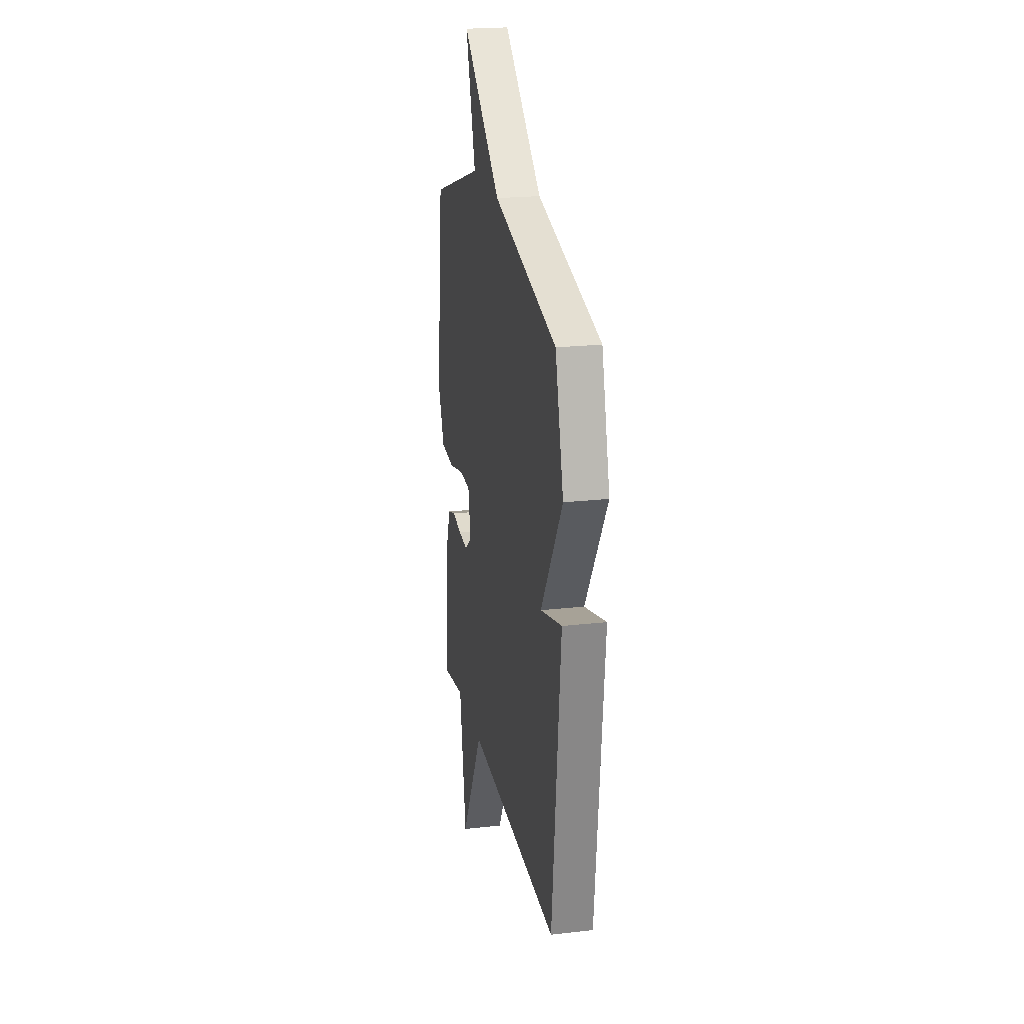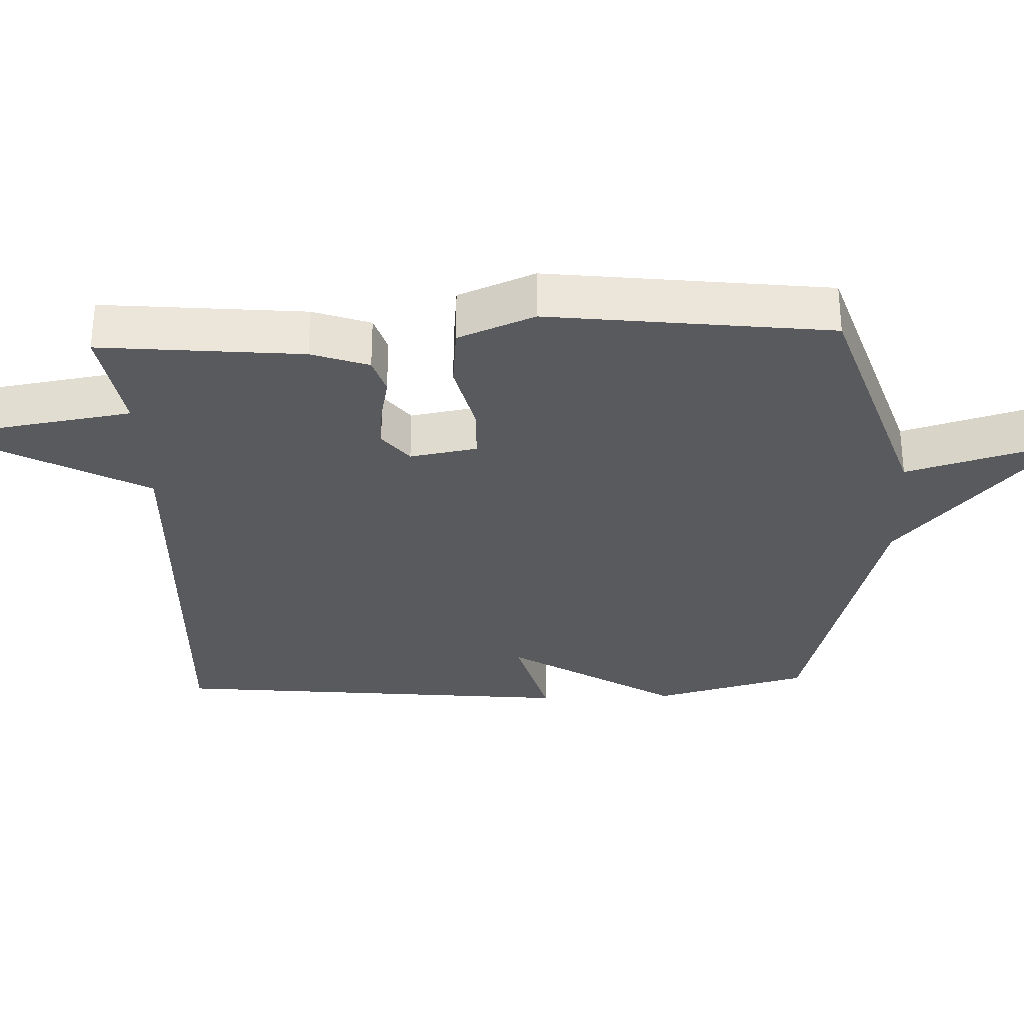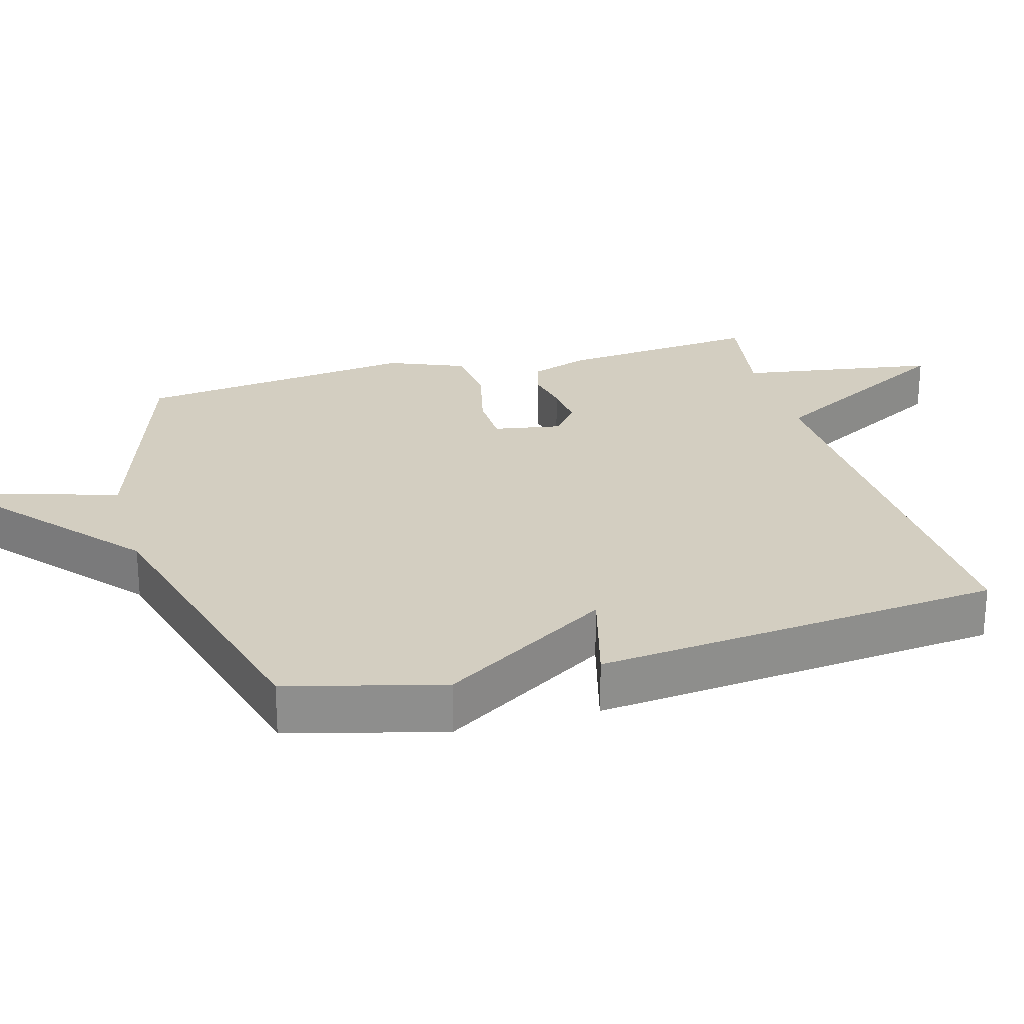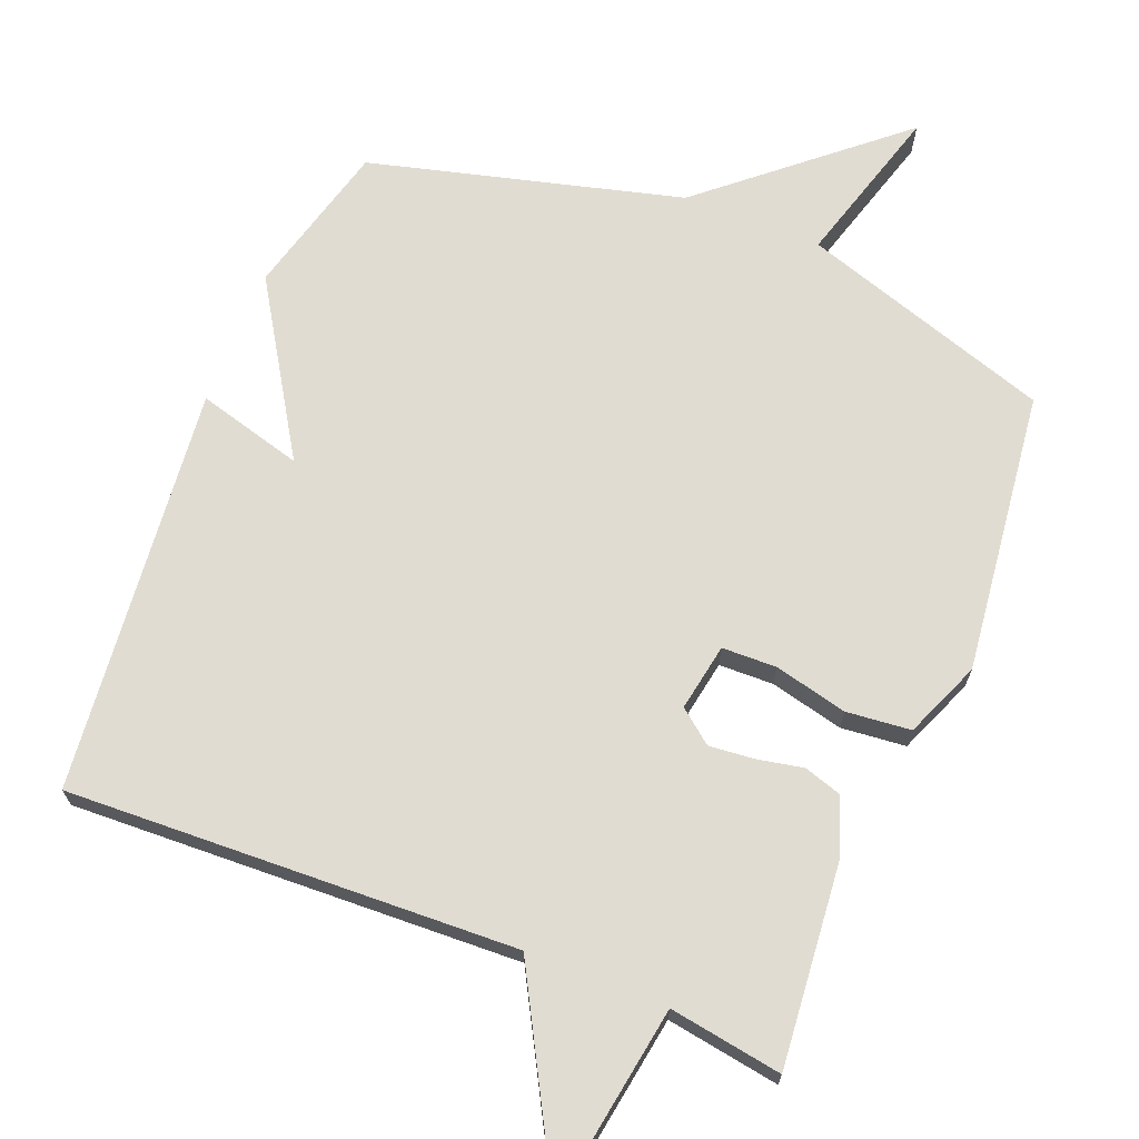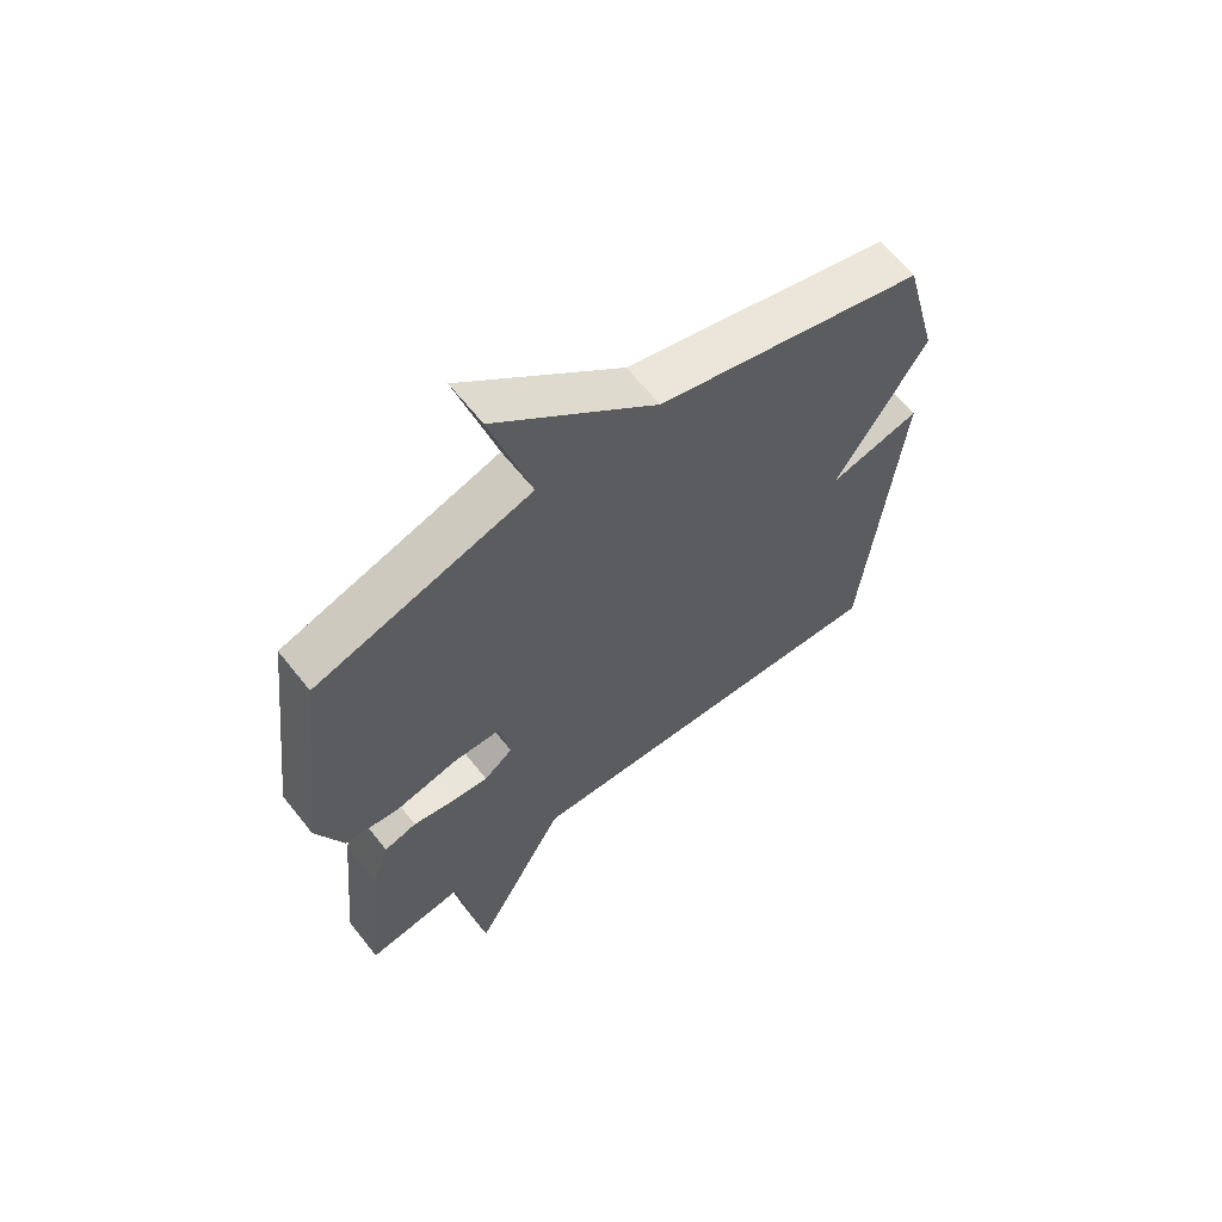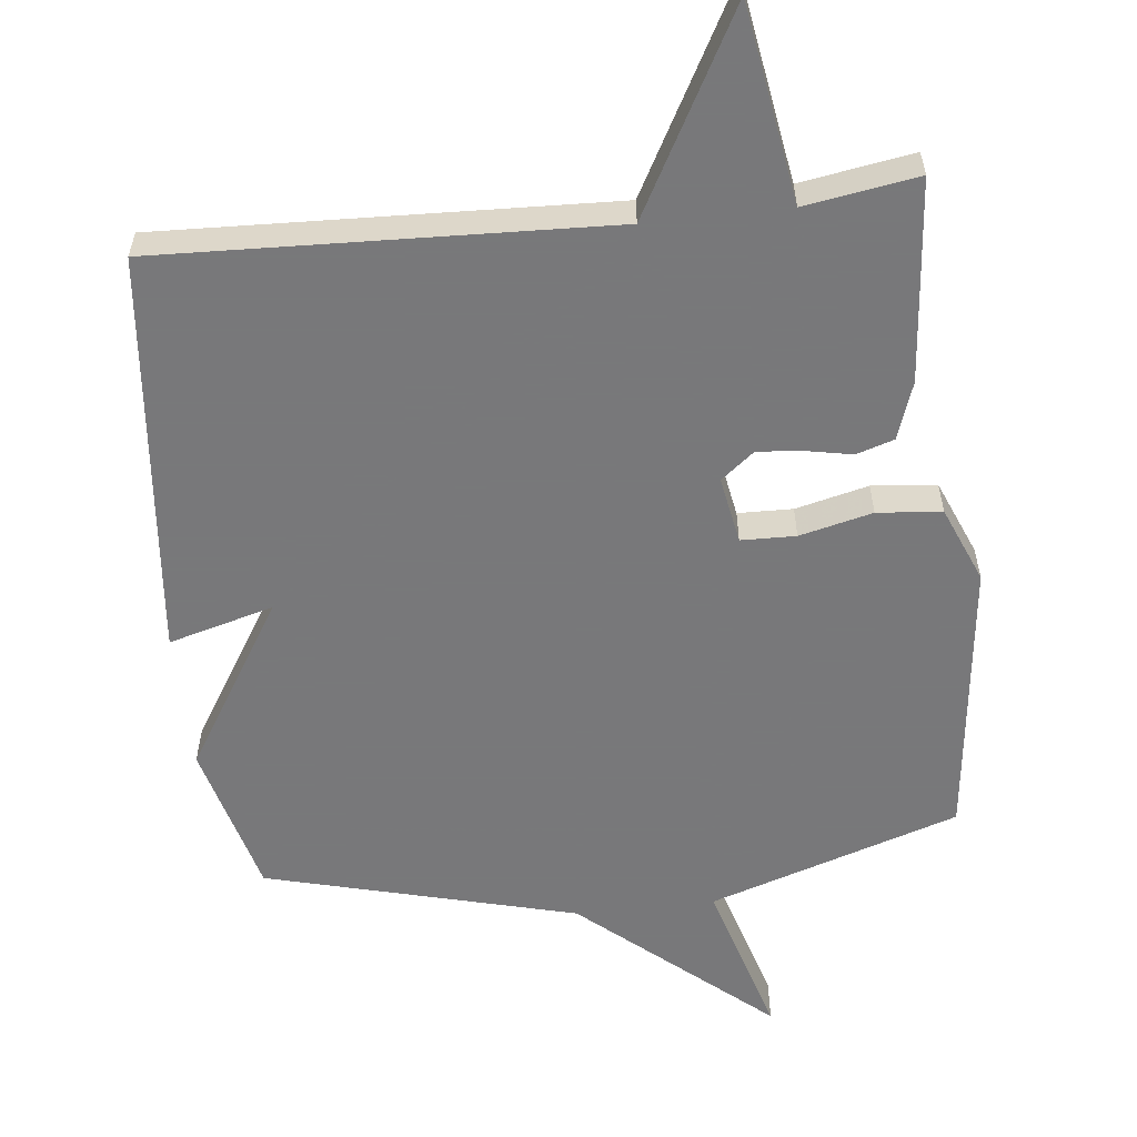
<metadata>
{"format":"obj","ext":"obj","renderer":"f3d","projection":"perspective","resolution":1024,"background":"white","views":[{"elev":21.9,"azim":78.6,"up":"+Z"},{"elev":-31.1,"azim":-87.8,"up":"+Y"},{"elev":25.2,"azim":74.2,"up":"+Y"},{"elev":69.0,"azim":-158.2,"up":"+Y"},{"elev":63.3,"azim":-38.3,"up":"+Z"},{"elev":-57.6,"azim":-173.6,"up":"+Y"}]}
</metadata>
<code>
v -0.5 0.07 0.5
v -0.143 0.07 0.616
v -0.21 0.07 0.845
v 0.057 0.07 0.616
v 0.5 0.07 0.5
v 0.558 0.07 0.28
v 0.408 0.07 0.039
v 0.558 0.07 0.08
v 0.5 0.07 -0.5
v -0.139 0.07 -0.474
v -0.294 0.07 -0.757
v -0.339 0.07 -0.474
v -0.5 0.07 -0.5
v -0.473 0.07 -0.211
v -0.444 0.07 -0.129
v -0.39 0.07 -0.112
v -0.324 0.07 -0.125
v -0.26 0.07 -0.131
v -0.212 0.07 -0.093
v -0.229 0.07 0.003
v -0.307 0.07 0.005
v -0.411 0.07 -0.02
v -0.503 0.07 -0.011
v -0.548 0.07 0.098
v -0.5 0 0.5
v -0.143 0 0.616
v -0.21 0 0.845
v 0.057 0 0.616
v 0.5 0 0.5
v 0.558 0 0.28
v 0.408 0 0.039
v 0.558 0 0.08
v 0.5 0 -0.5
v -0.139 0 -0.474
v -0.294 0 -0.757
v -0.339 0 -0.474
v -0.5 0 -0.5
v -0.473 0 -0.211
v -0.444 0 -0.129
v -0.39 0 -0.112
v -0.324 0 -0.125
v -0.26 0 -0.131
v -0.212 0 -0.093
v -0.229 0 0.003
v -0.307 0 0.005
v -0.411 0 -0.02
v -0.503 0 -0.011
v -0.548 0 0.098
f 24 1 2
f 23 24 2
f 22 23 2
f 21 22 2
f 20 21 2
f 19 20 2
f 15 16 17
f 14 15 17
f 13 14 17
f 12 13 17
f 12 17 18
f 11 12 18
f 10 11 18
f 7 8 9 10
f 6 7 10
f 5 6 10
f 4 5 10
f 2 3 4
f 19 2 4 10
f 10 18 19
f 26 25 48
f 26 48 47
f 26 47 46
f 26 46 45
f 26 45 44
f 26 44 43
f 41 40 39
f 41 39 38
f 41 38 37
f 41 37 36
f 42 41 36
f 42 36 35
f 42 35 34
f 34 33 32 31
f 34 31 30
f 34 30 29
f 34 29 28
f 28 27 26
f 34 28 26 43
f 43 42 34
f 1 25 26 2
f 2 26 27 3
f 3 27 28 4
f 4 28 29 5
f 5 29 30 6
f 6 30 31 7
f 7 31 32 8
f 8 32 33 9
f 9 33 34 10
f 10 34 35 11
f 11 35 36 12
f 12 36 37 13
f 13 37 38 14
f 14 38 39 15
f 15 39 40 16
f 16 40 41 17
f 17 41 42 18
f 18 42 43 19
f 19 43 44 20
f 20 44 45 21
f 21 45 46 22
f 22 46 47 23
f 23 47 48 24
f 24 48 25 1

</code>
